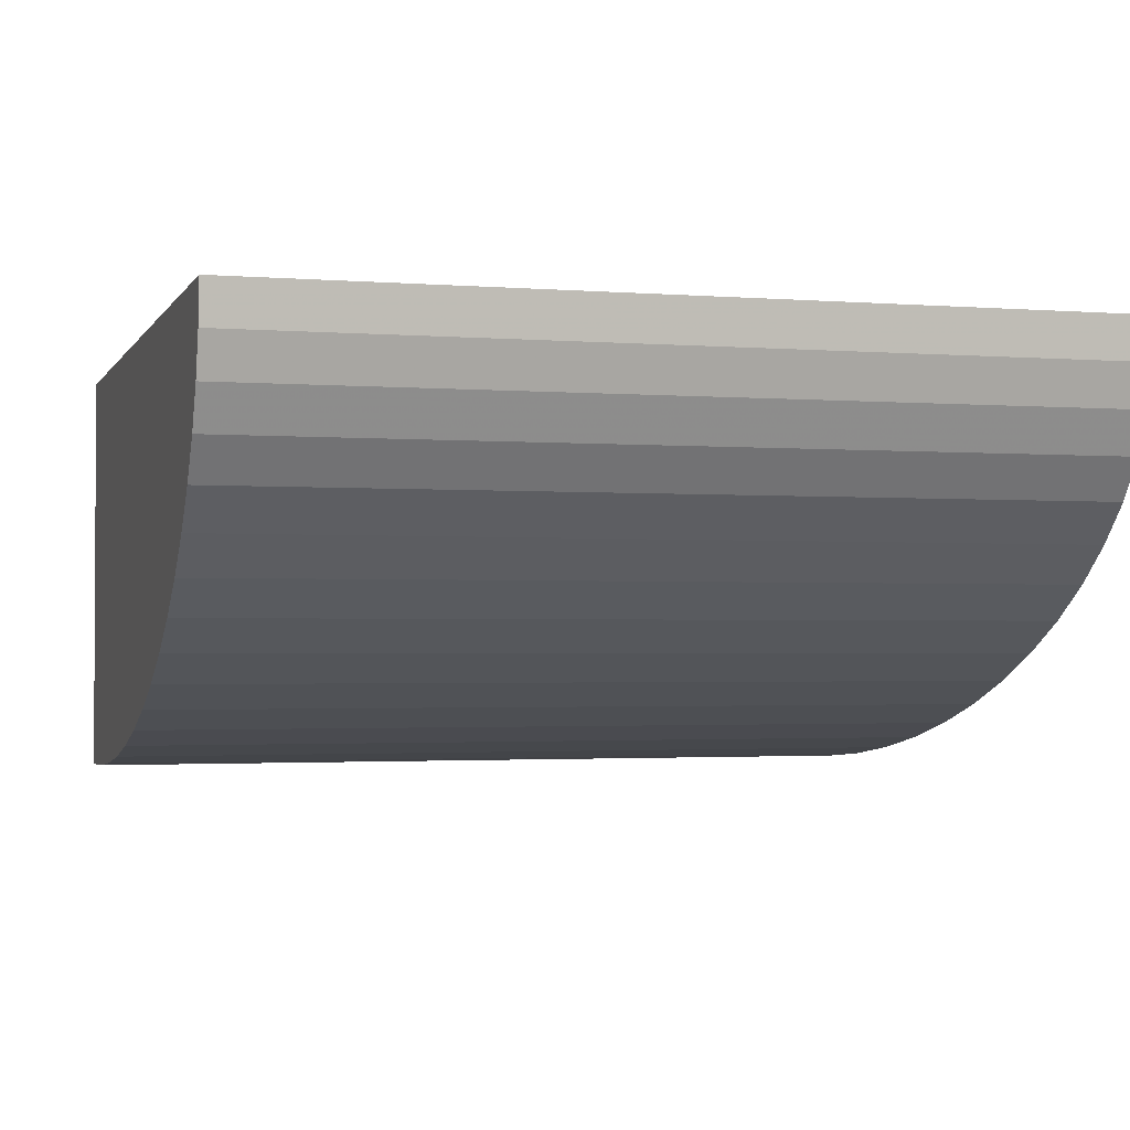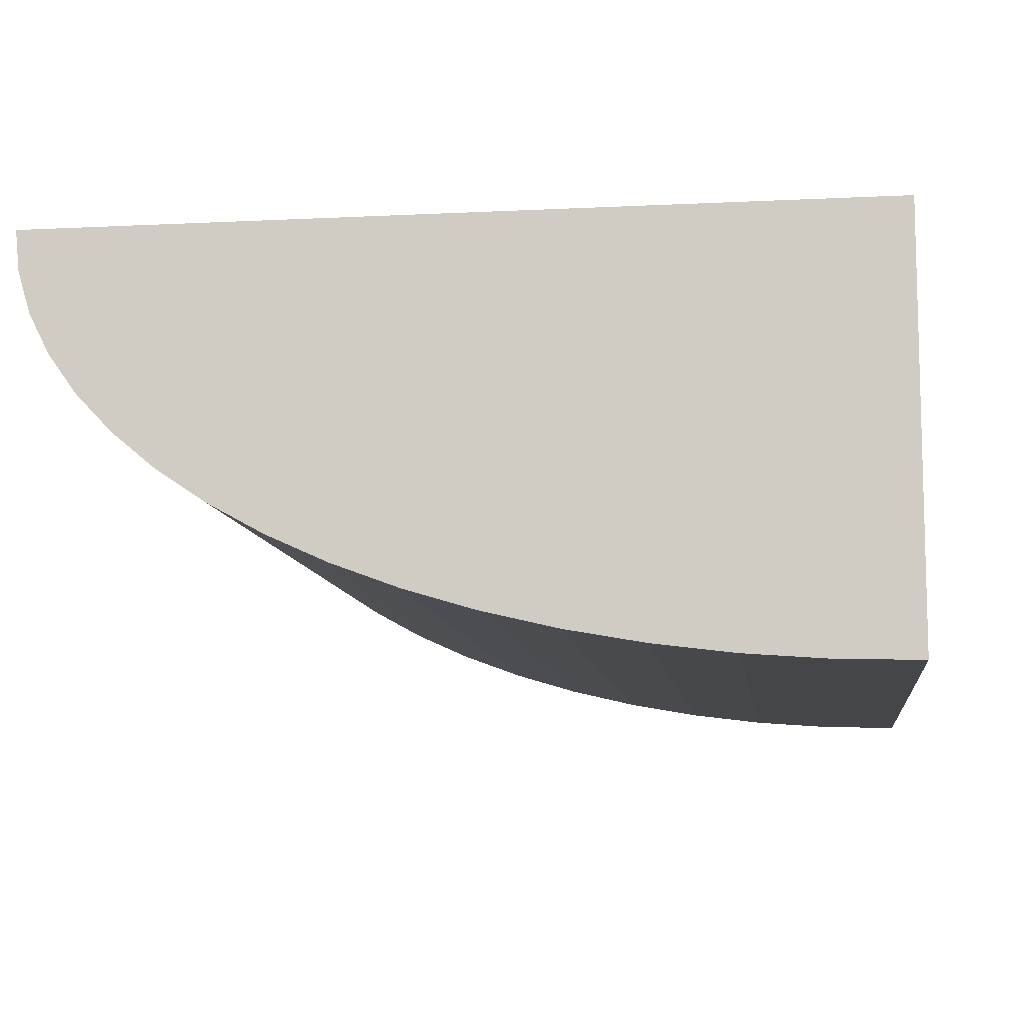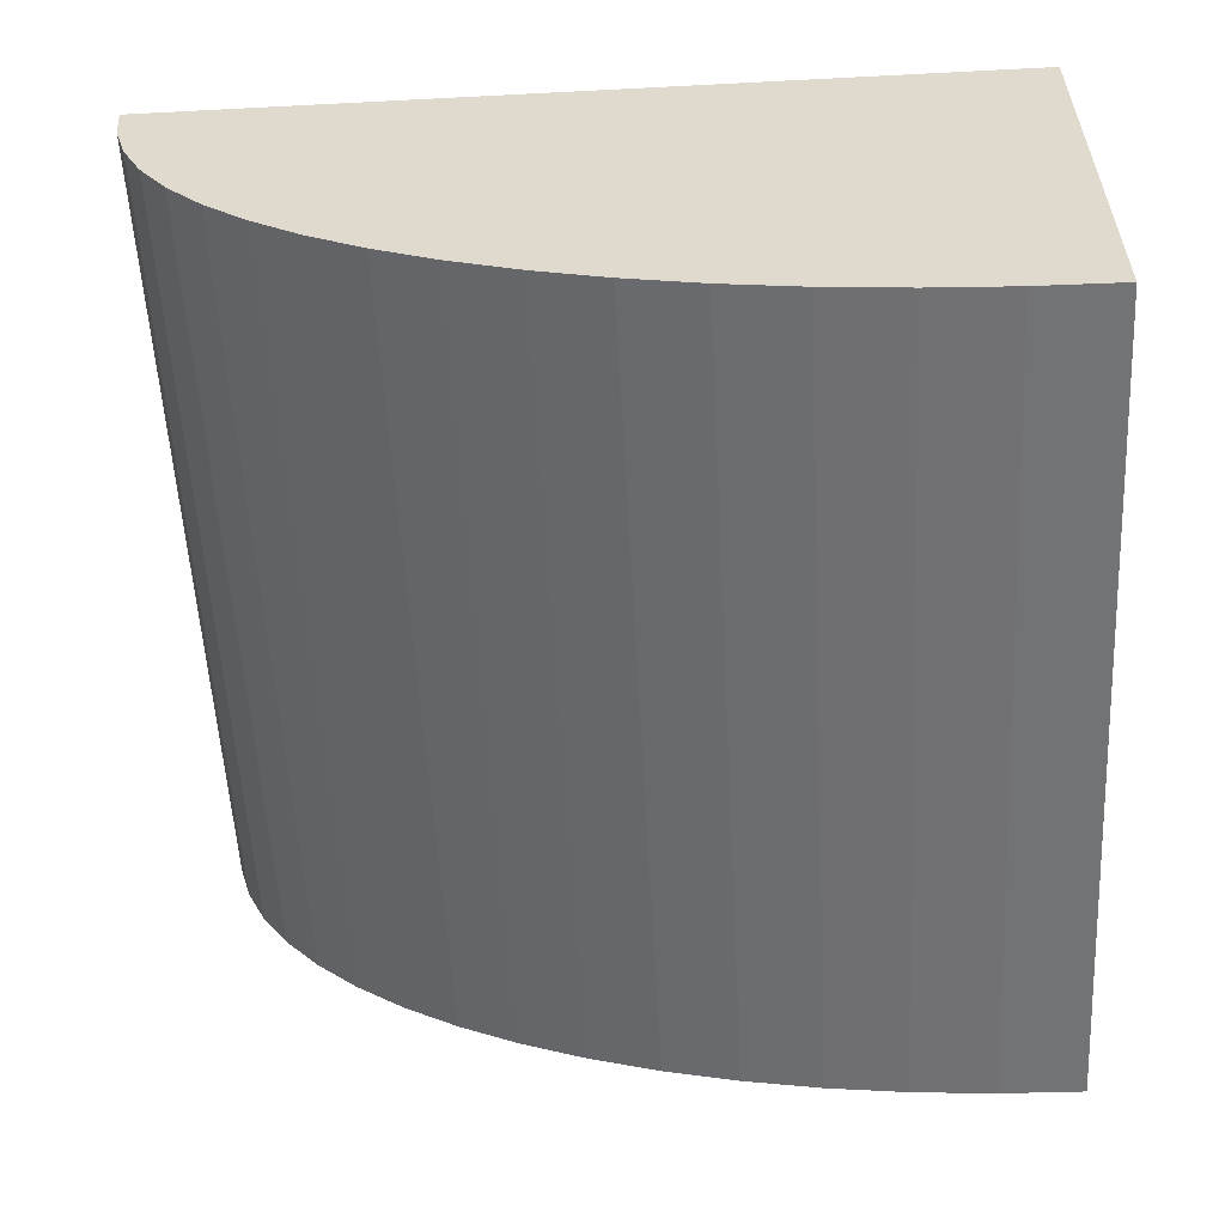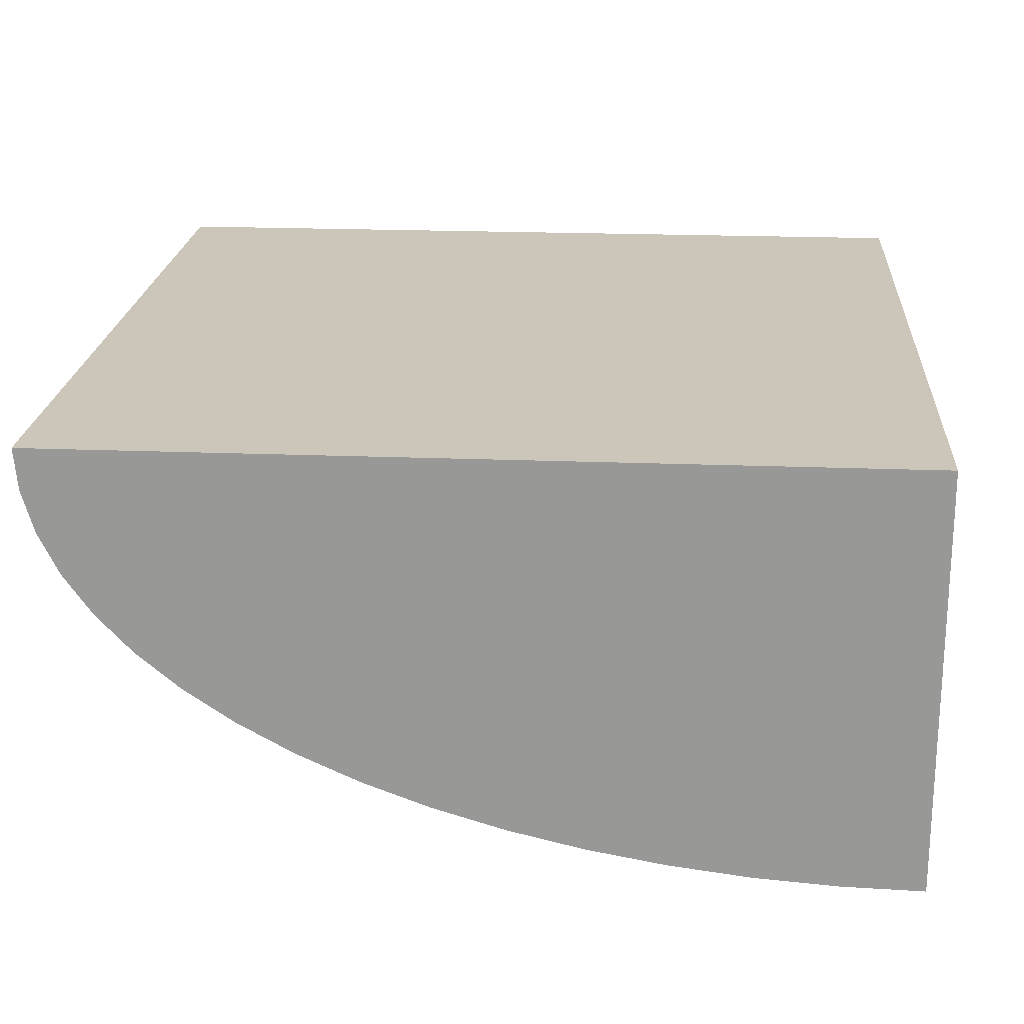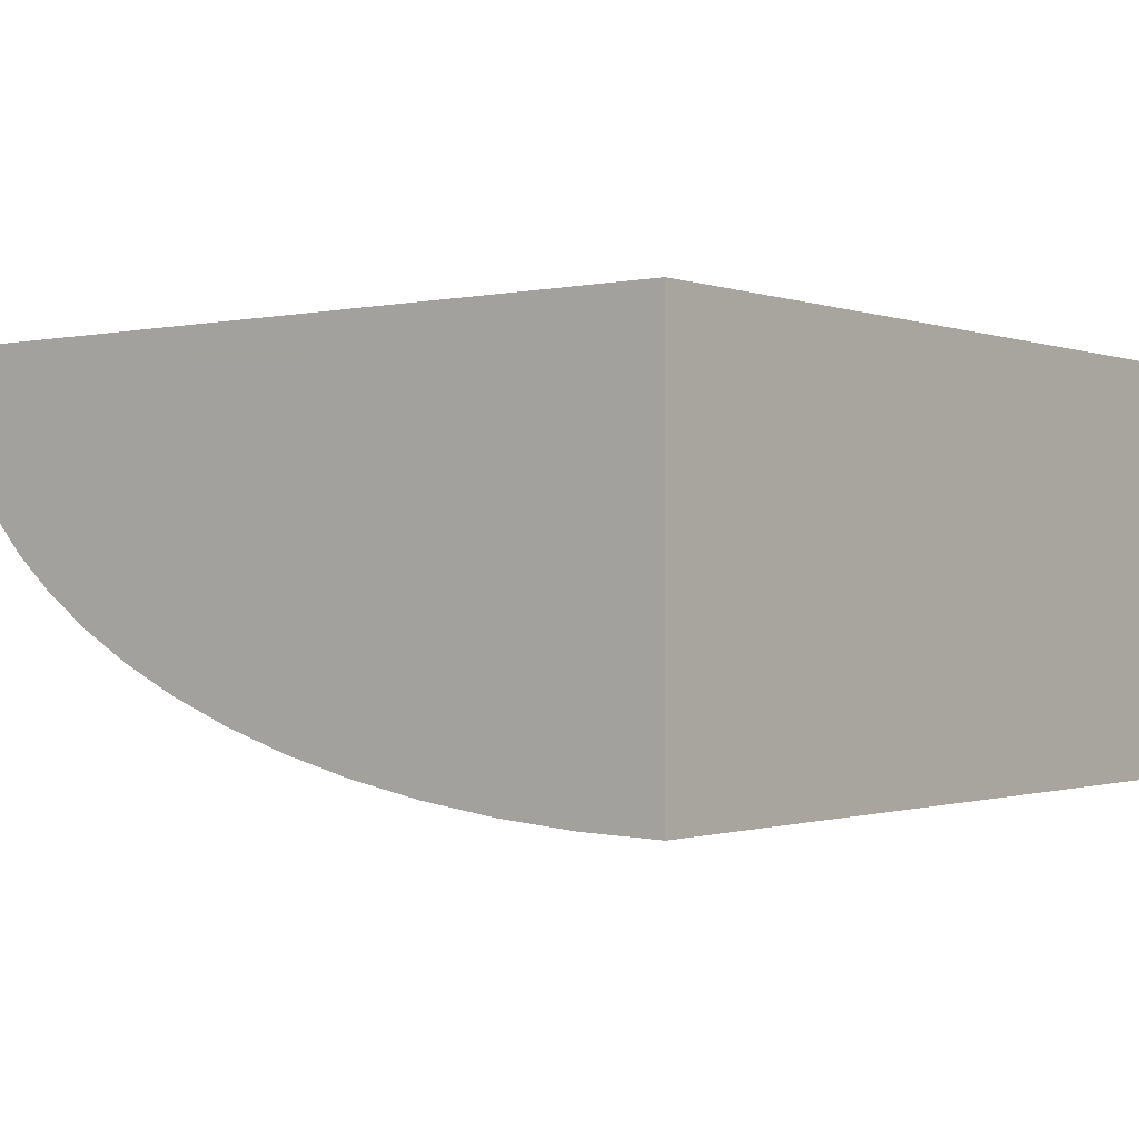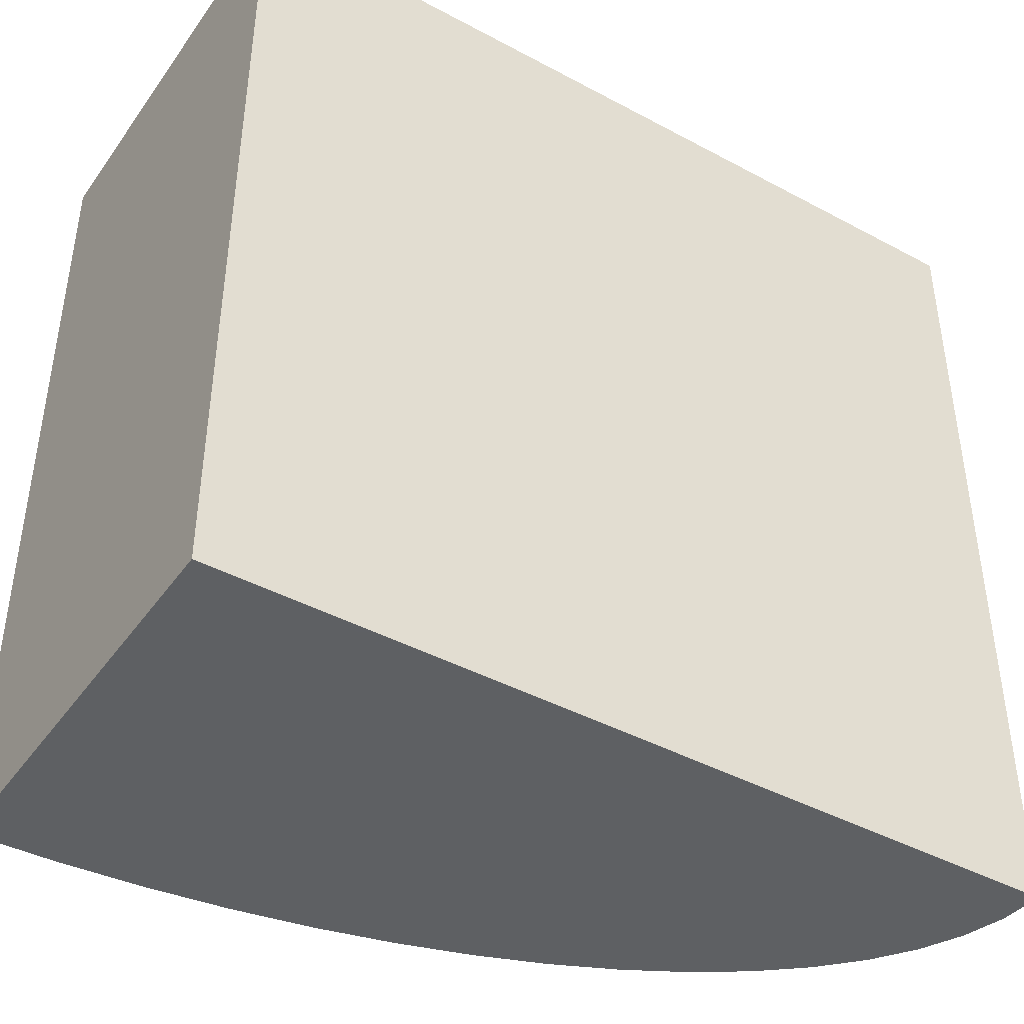
<metadata>
{"format":"obj","ext":"obj","renderer":"f3d","projection":"perspective","resolution":1024,"background":"white","views":[{"elev":-1.9,"azim":73.8,"up":"+Z"},{"elev":-9.6,"azim":-172.6,"up":"+Z"},{"elev":-56.1,"azim":-176.9,"up":"+Z"},{"elev":20.9,"azim":-175.9,"up":"+Z"},{"elev":-0.8,"azim":-141.9,"up":"+Z"},{"elev":-42.7,"azim":-32.6,"up":"+Y"}]}
</metadata>
<code>
o obj_0
v -2.346 		-10 		0.761
v -0.572 		-10 		1.181
v 1.111 		-10 		1.685
v 2.688 		-10 		2.27
v 4.142 		-10 		2.929
v 5.46 		-10 		3.656
v 6.629 		-10 		4.444
v 7.638 		-10 		5.286
v 8.478 		-10 		6.173
v 9.139 		-10 		7.097
v 9.616 		-10 		8.049
v 9.904 		-10 		9.02
v 10 		-10 		10
v -4.194 		10 		0.431
v -6.098 		10 		0.192
v -8.04 		10 		0.048
v -9.997 		10 		0.0001
v -9.997 		10 		10
v 9.616 		10 		8.049
v -9.997 		-10 		10
v 9.904 		10 		9.02
v -9.997 		-10 		0.0001
v 6.629 		10 		4.444
v 7.638 		10 		5.286
v -8.04 		-10 		0.048
v -6.098 		-10 		0.192
v -4.194 		-10 		0.431
v 10 		10 		10
v 1.111 		10 		1.685
v 2.688 		10 		2.27
v 9.139 		10 		7.097
v -0.572 		10 		1.181
v 5.46 		10 		3.656
v 8.478 		10 		6.173
v -2.346 		10 		0.761
v 4.142 		10 		2.929
g group_0_7720667
f 9 20 8
f 7 8 20
f 6 7 20
f 5 6 20
f 4 5 20
f 3 4 20
f 2 3 20
f 10 20 9
f 11 20 10
f 12 20 11
f 13 20 12
f 18 14 15
f 16 18 15
f 17 18 16
f 12 11 19
f 12 19 21
f 8 7 23
f 8 23 24
f 18 13 28
f 20 22 25
f 20 25 26
f 20 26 27
f 1 2 20
f 27 1 20
f 4 3 29
f 4 29 30
f 13 18 20
f 1 27 14
f 11 10 31
f 11 31 19
f 18 17 22
f 18 22 20
f 3 2 32
f 3 32 29
f 7 6 33
f 7 33 23
f 13 12 21
f 13 21 28
f 10 9 34
f 10 34 31
f 27 26 15
f 27 15 14
f 2 1 35
f 2 35 32
f 9 8 24
f 9 24 34
f 6 5 36
f 6 36 33
f 26 25 16
f 26 16 15
f 1 14 35
f 25 22 17
f 25 17 16
f 5 4 30
f 5 30 36
f 19 18 21
f 31 18 19
f 34 18 31
f 24 18 34
f 23 18 24
f 33 18 23
f 36 18 33
f 30 18 36
f 29 18 30
f 32 18 29
f 35 18 32
f 14 18 35
f 28 21 18

</code>
